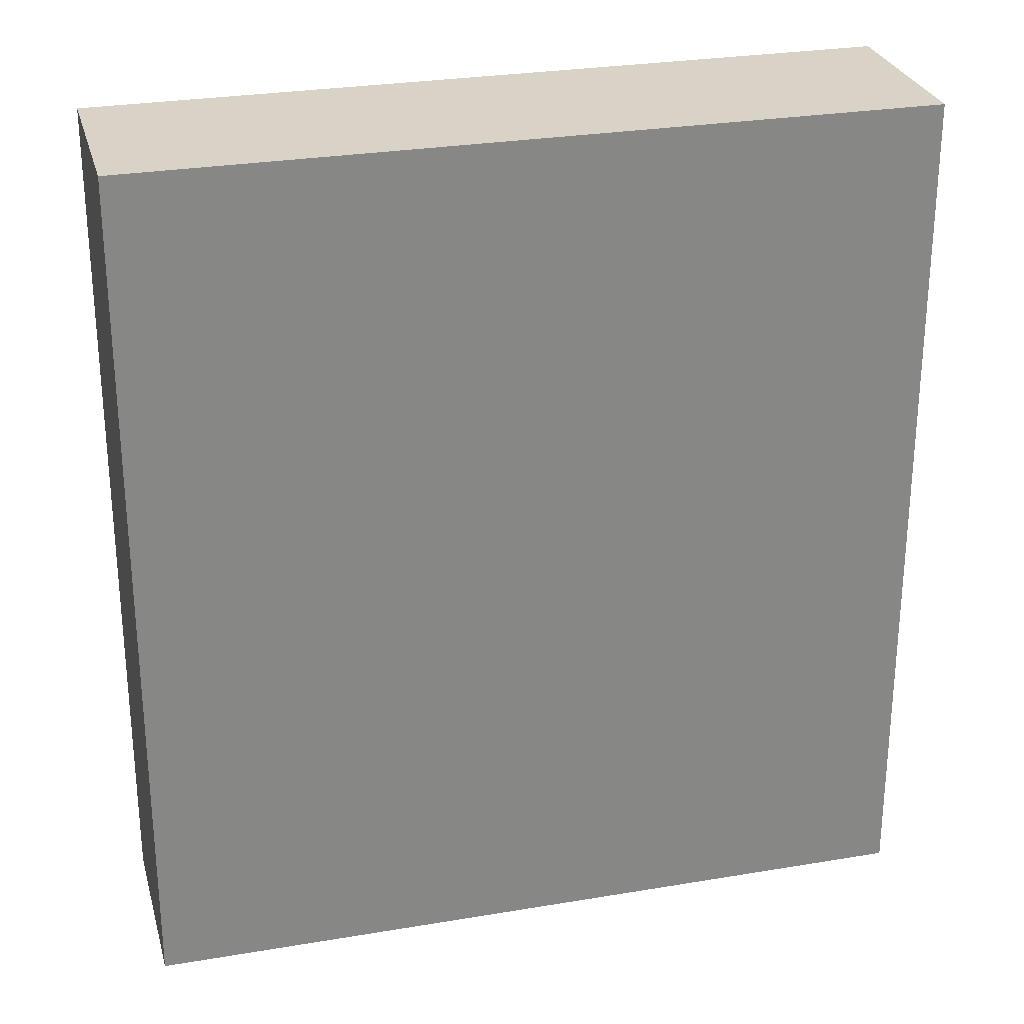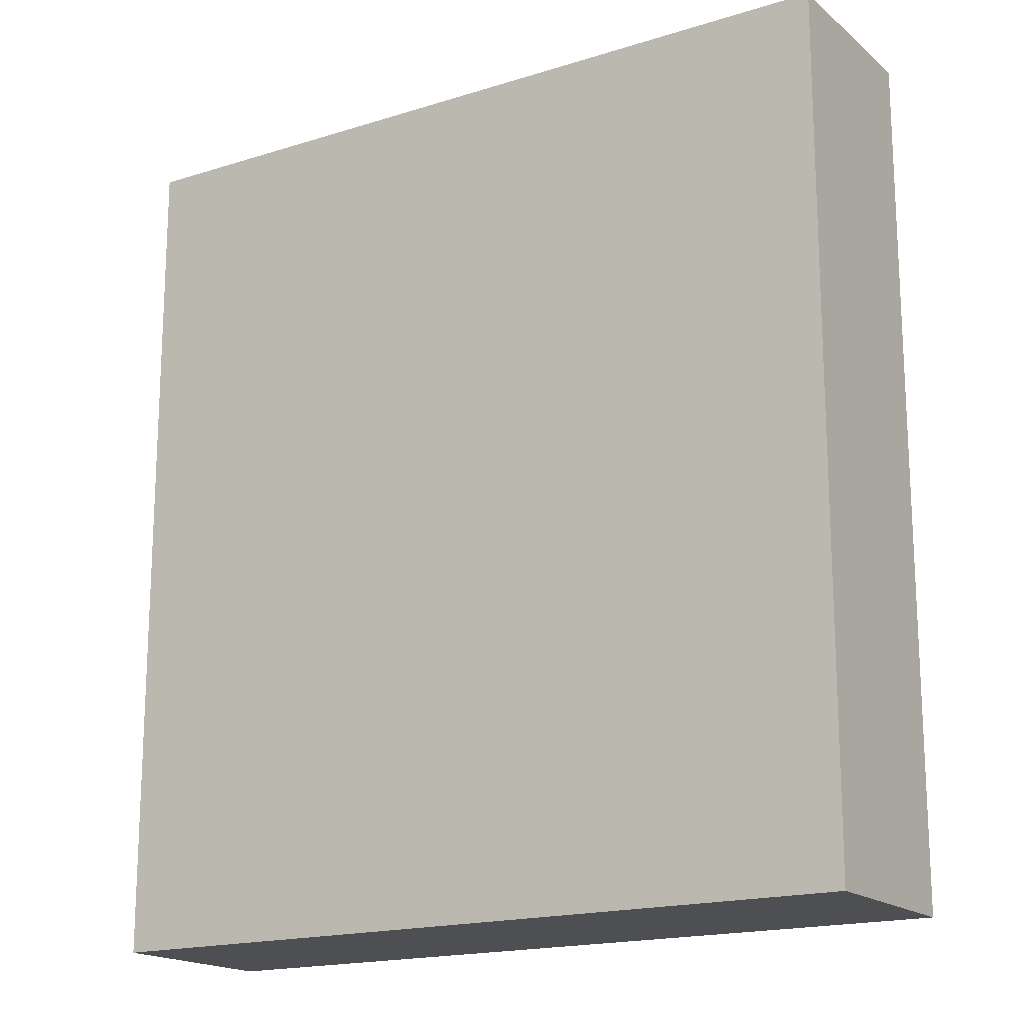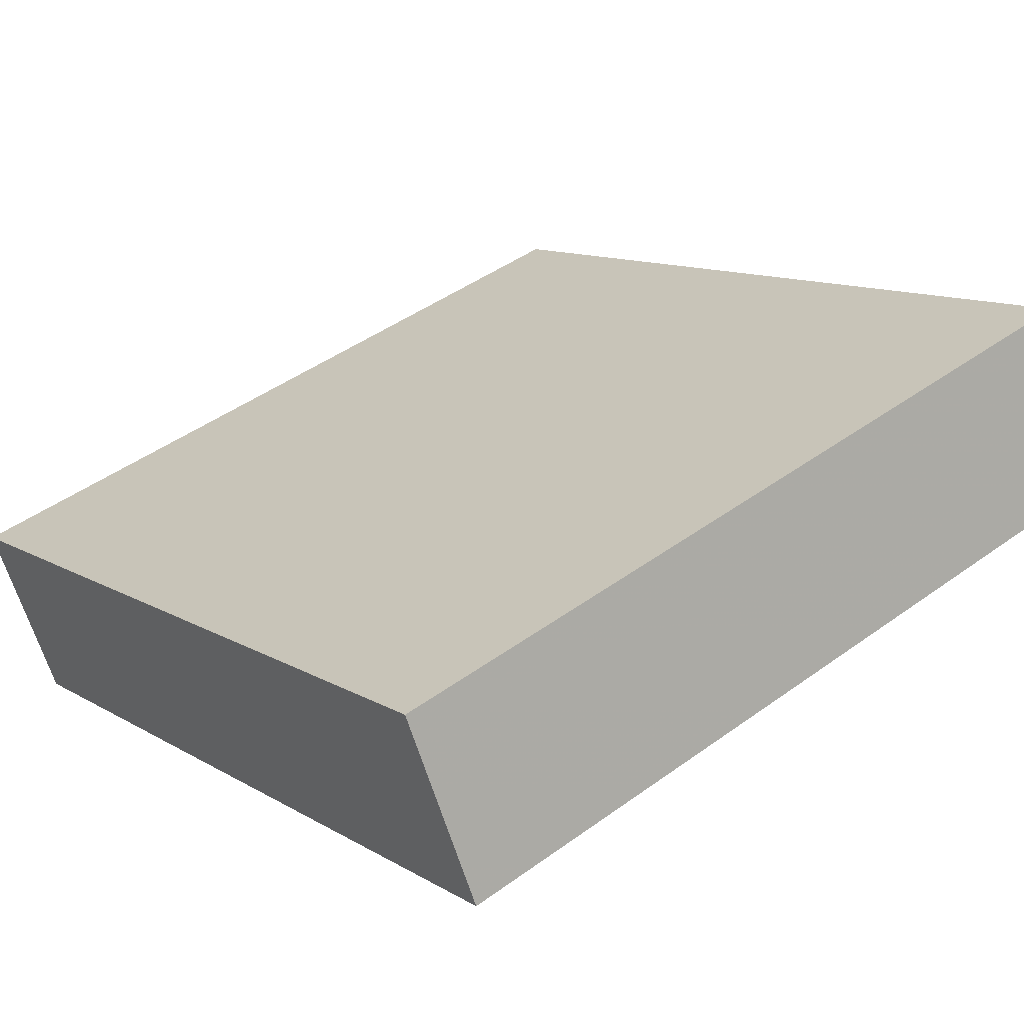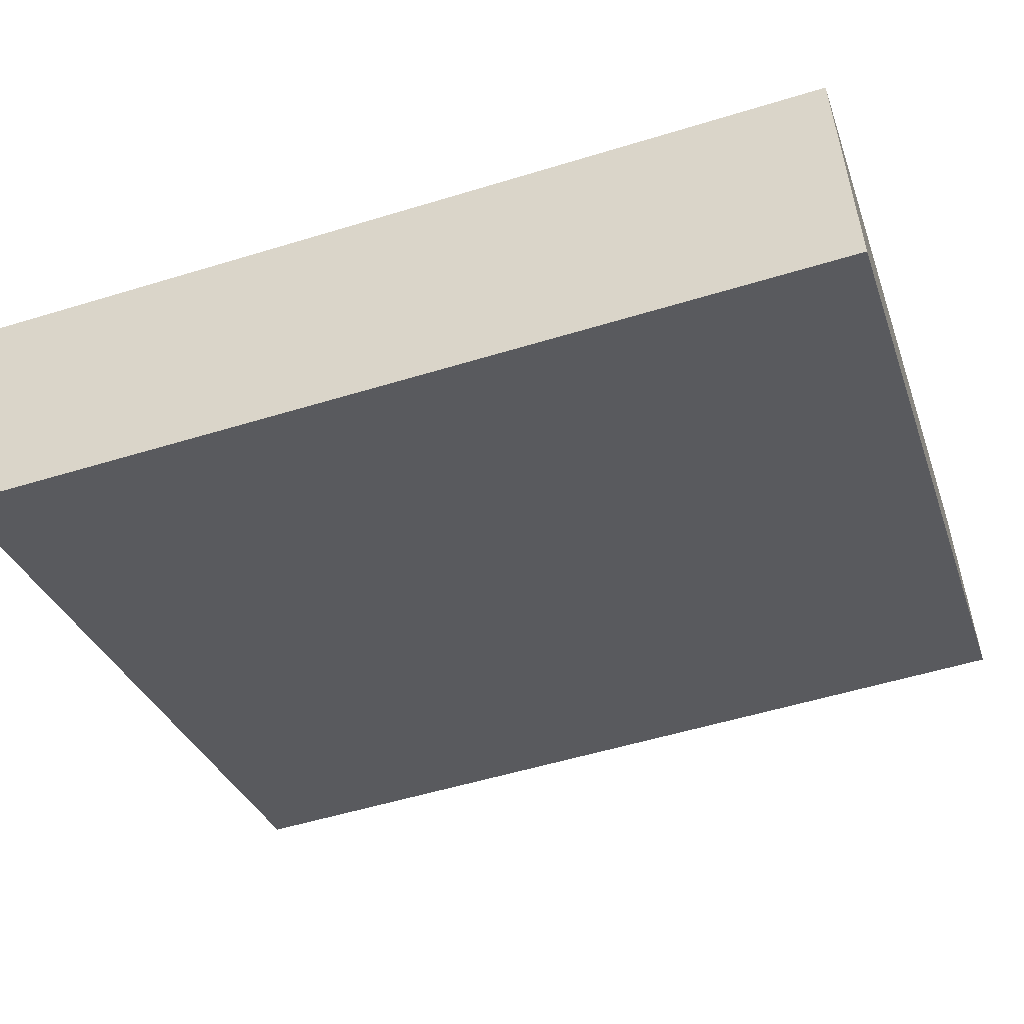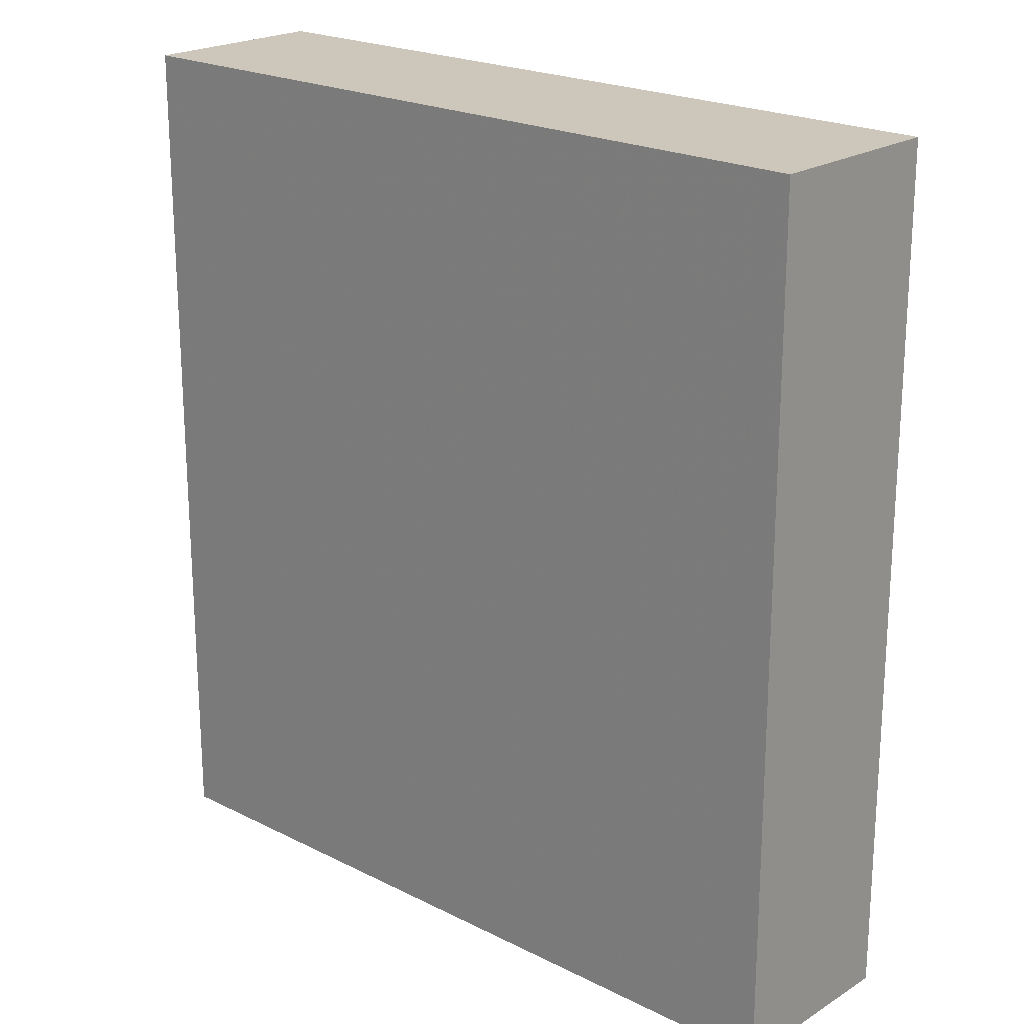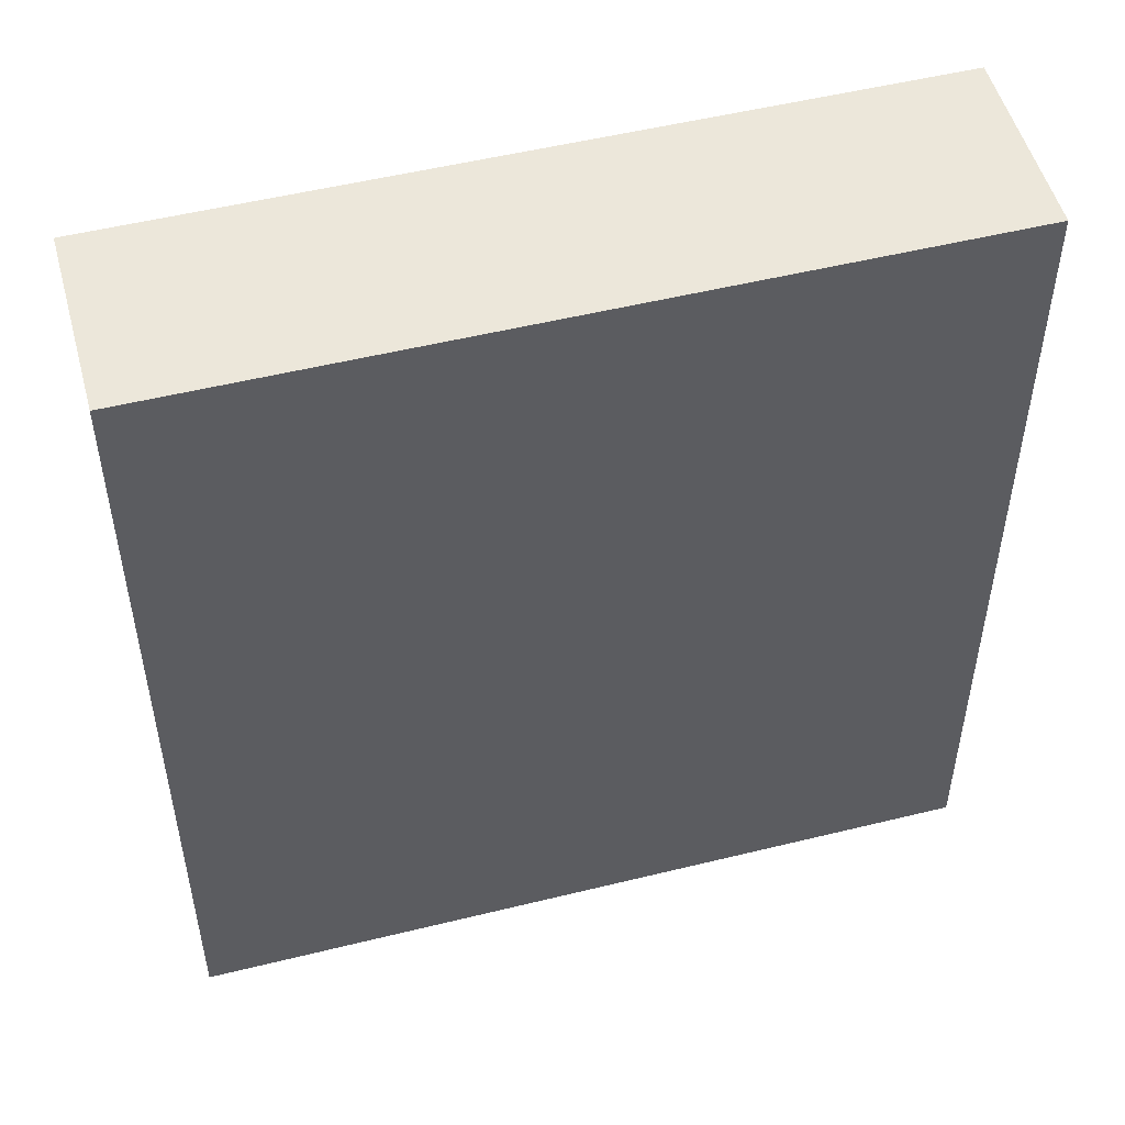
<metadata>
{"format":"obj","ext":"obj","renderer":"f3d","projection":"perspective","resolution":1024,"background":"white","views":[{"elev":27.8,"azim":-35.6,"up":"+Y"},{"elev":-17.5,"azim":-169.0,"up":"+Y"},{"elev":11.1,"azim":-34.7,"up":"+Z"},{"elev":-53.2,"azim":-71.8,"up":"+Z"},{"elev":21.3,"azim":20.9,"up":"+Y"},{"elev":51.6,"azim":-36.1,"up":"+Y"}]}
</metadata>
<code>
o Cube.028_Cube.091
v -9.494 10.92 -17.73
v -9.494 15.38 -17.73
v -9.137 10.92 -18.65
v -9.137 15.38 -18.65
v -5.672 10.92 -16.25
v -5.672 15.38 -16.25
v -5.315 10.92 -17.18
v -5.315 15.38 -17.18
f 2 3 1
f 4 7 3
f 8 5 7
f 6 1 5
f 7 1 3
f 4 6 8
f 2 4 3
f 4 8 7
f 8 6 5
f 6 2 1
f 7 5 1
f 4 2 6

</code>
